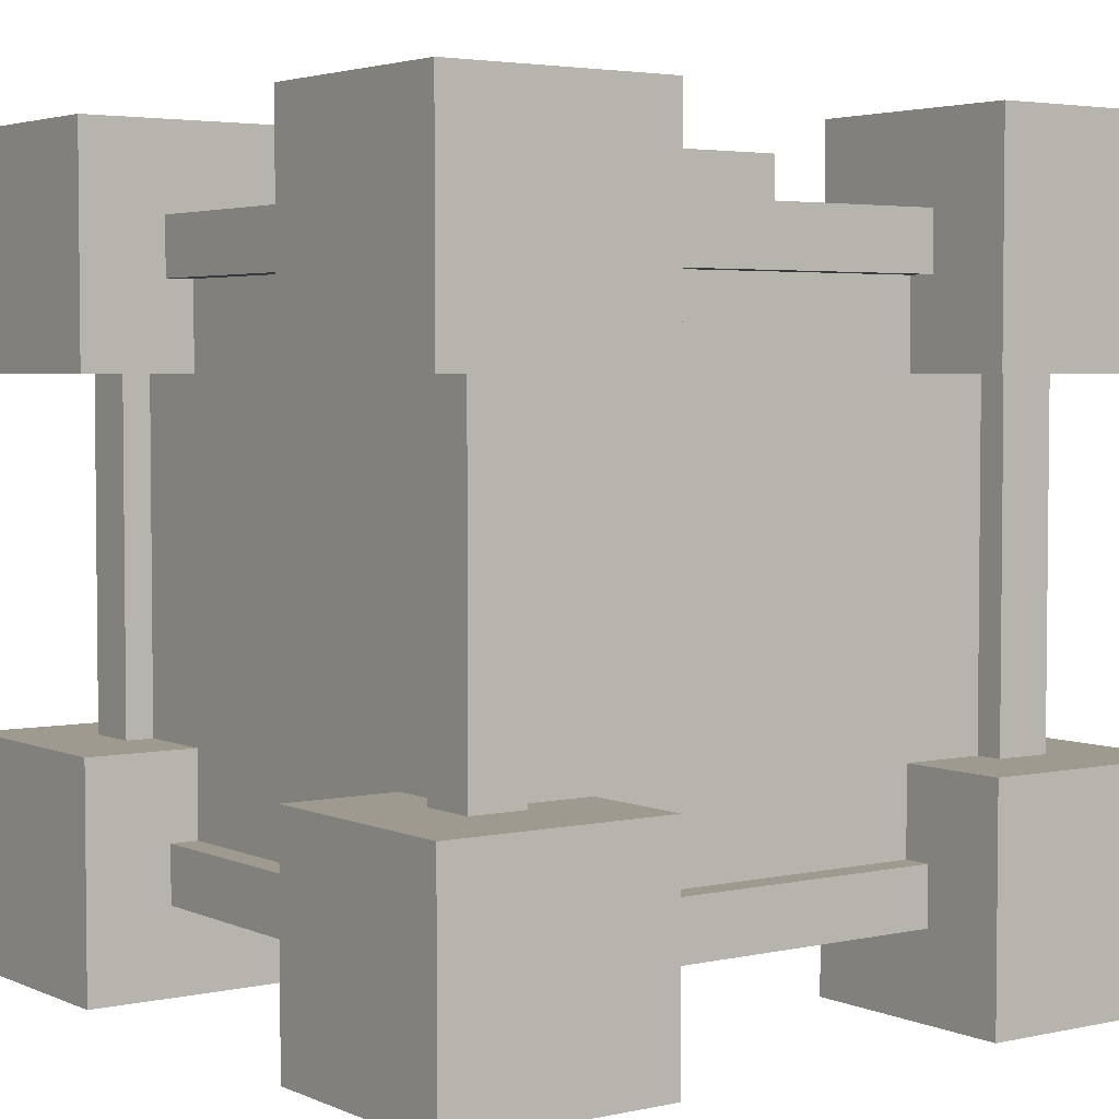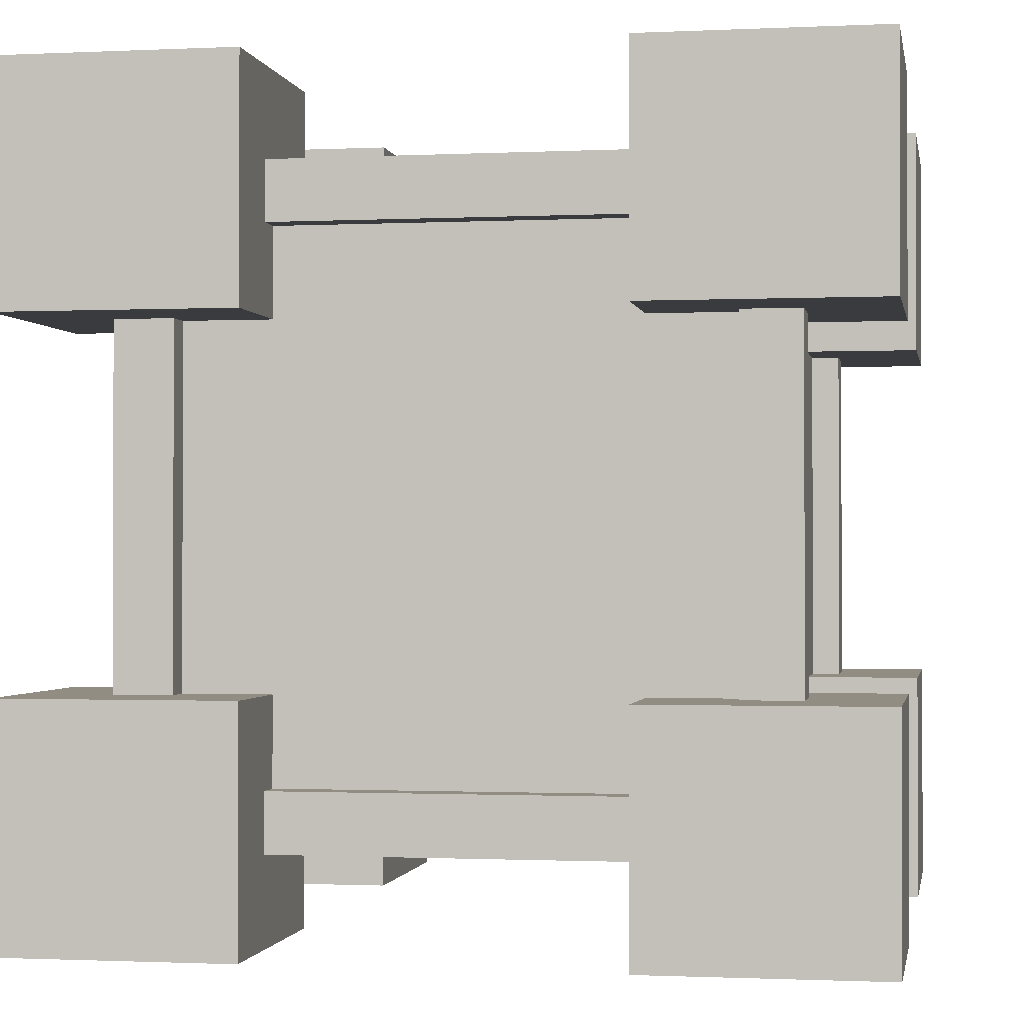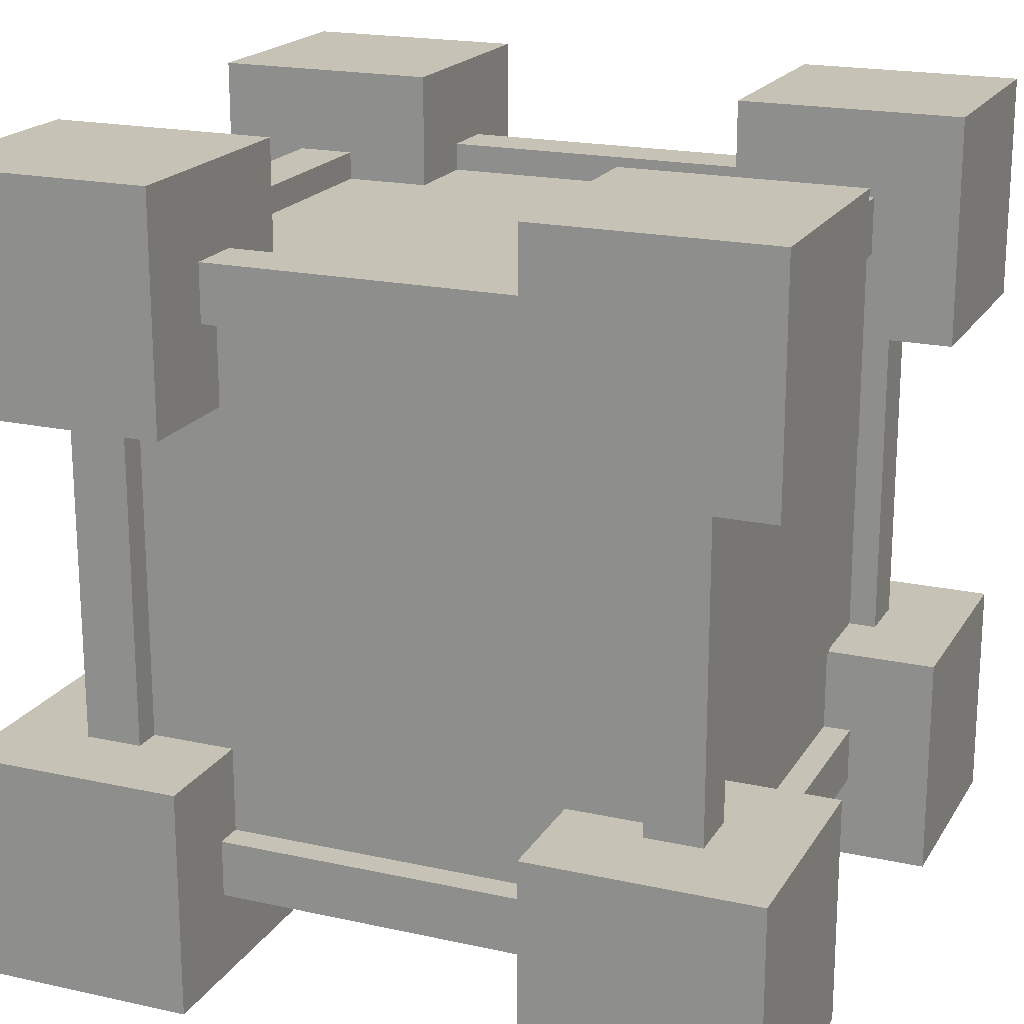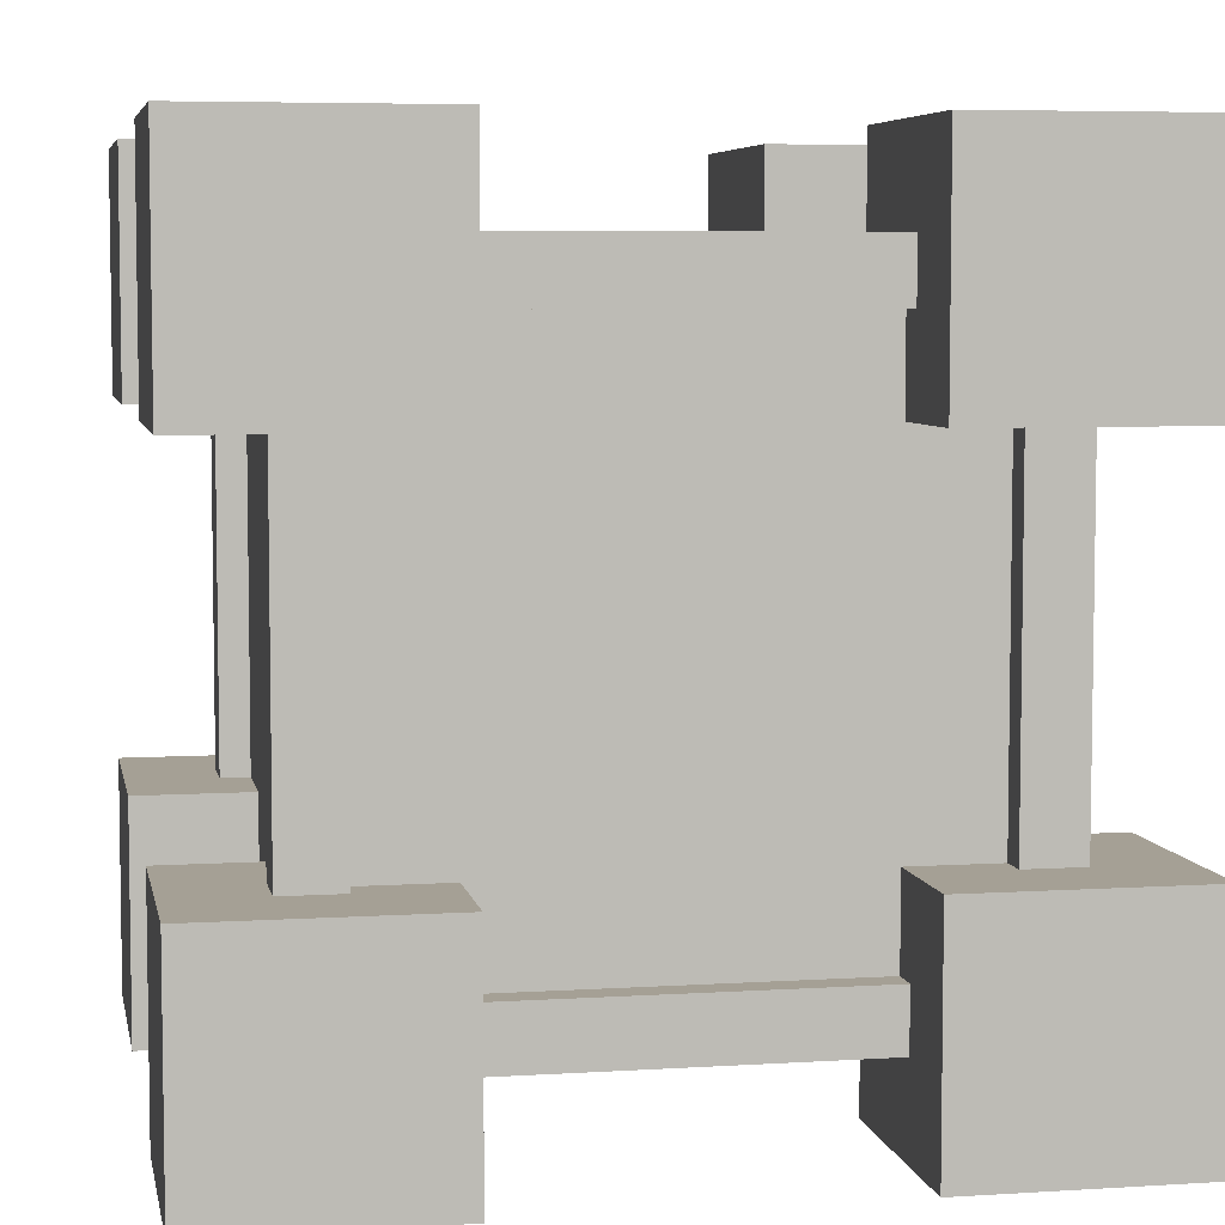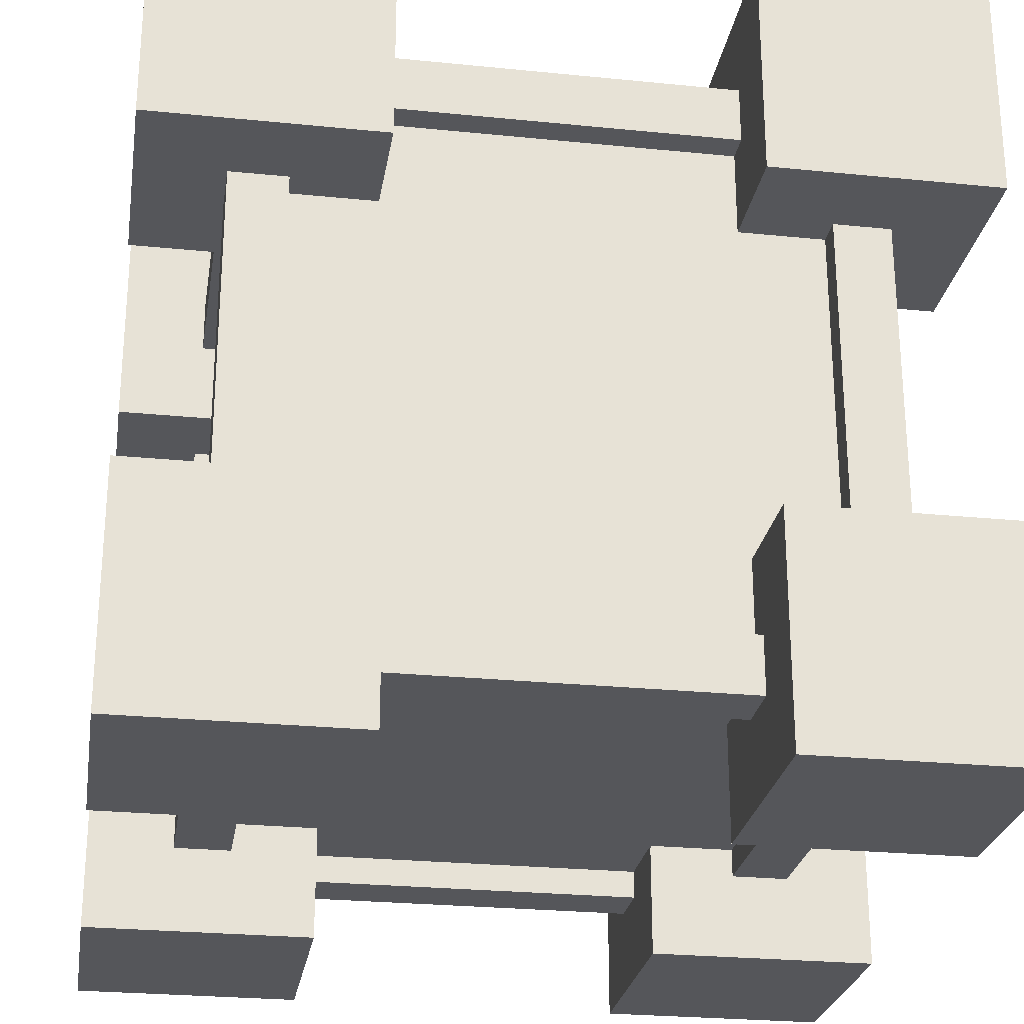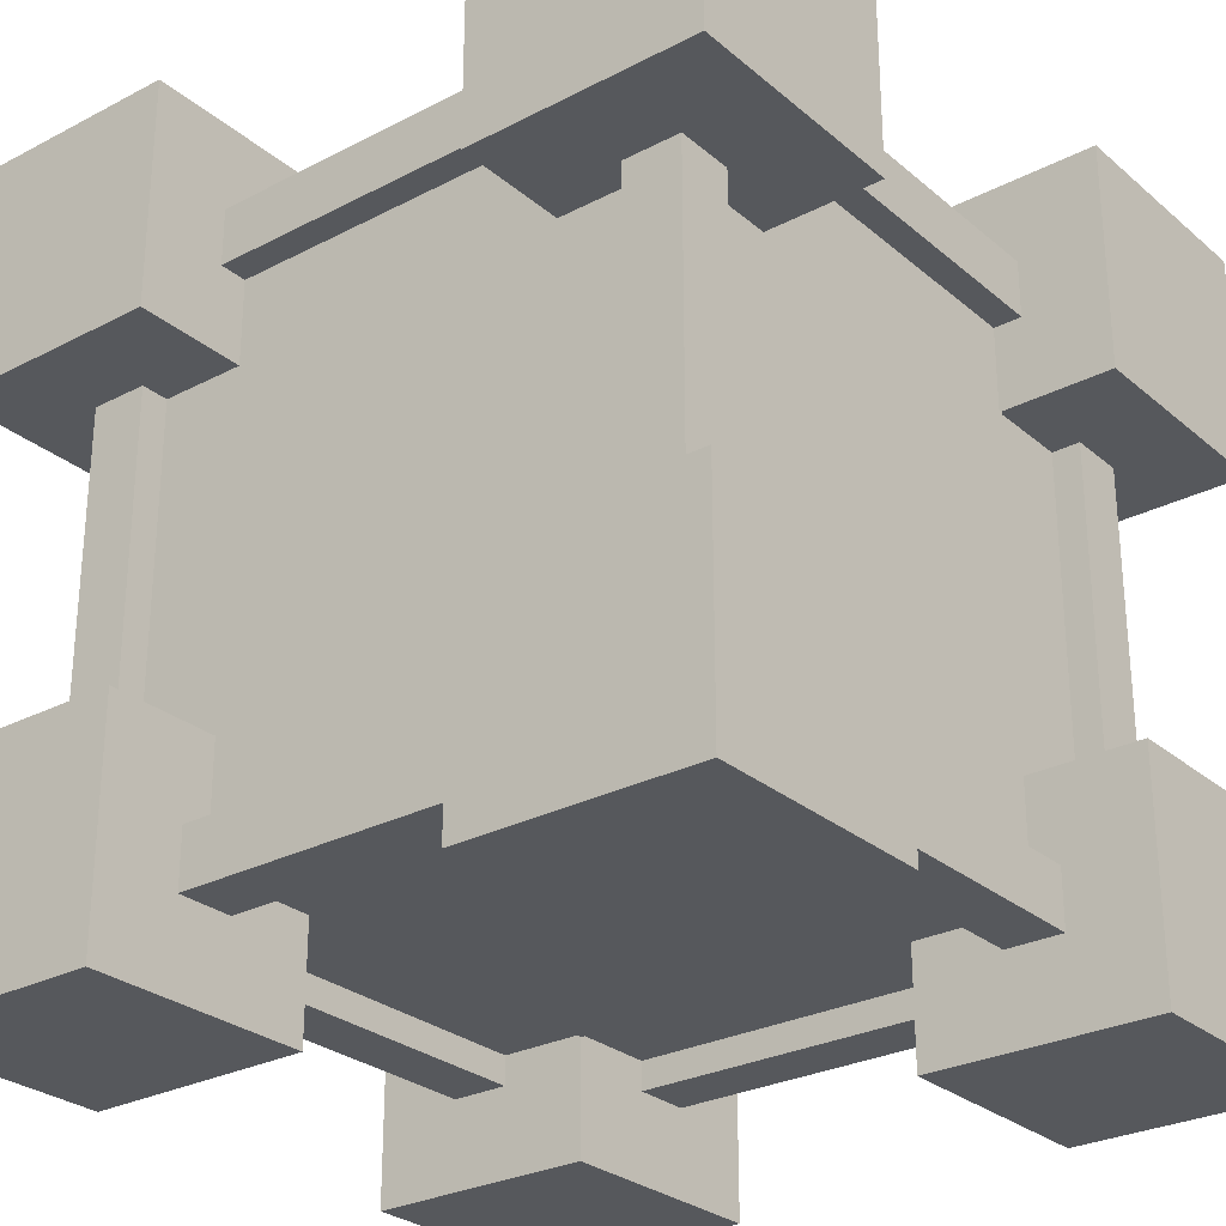
<metadata>
{"format":"obj","ext":"obj","renderer":"f3d","projection":"perspective","resolution":1024,"background":"white","views":[{"elev":3.7,"azim":54.2,"up":"+Z"},{"elev":-1.1,"azim":100.0,"up":"+Z"},{"elev":19.3,"azim":-157.4,"up":"+Y"},{"elev":5.9,"azim":79.1,"up":"+Z"},{"elev":-26.0,"azim":-99.1,"up":"+Z"},{"elev":-27.9,"azim":38.4,"up":"+Z"}]}
</metadata>
<code>
o Face1_Plane
v -1.01 -0.6 0.6
v -1.01 -0.6 -0.6
v -1.01 0.6 0.6
v -1.01 0.6 -0.6
f 1 2 4 3
o Face2_Plane.001
v 1.01 -0.6 0.6
v 1.01 -0.6 -0.6
v 1.01 0.6 0.6
v 1.01 0.6 -0.6
f 5 6 8 7
o Face3_Plane.002
v 0.6 -0.6 1.01
v -0.6 -0.6 1.01
v 0.6 0.6 1.01
v -0.6 0.6 1.01
f 9 10 12 11
o Face4_Plane.003
v 0.6 -0.6 -1.01
v -0.6 -0.6 -1.01
v 0.6 0.6 -1.01
v -0.6 0.6 -1.01
f 13 14 16 15
o bonusTime.001
v 1.002 -0.5 -0.5
v 1.002 -0.5 0.5
v 1.002 0.5 0.5
v 1.002 0.5 -0.5
v -1.002 -0.5 0.5
v -1.002 -0.5 -0.5
v -1.002 0.5 -0.5
v -1.002 0.5 0.5
v -0.5 -0.5 -1.002
v 0.5 -0.5 -1.002
v 0.5 0.5 -1.002
v -0.5 0.5 -1.002
v 0.5 -0.5 1.002
v -0.5 -0.5 1.002
v -0.5 0.5 1.002
v 0.5 0.5 1.002
v -1.001 -1.001 1.001
v -1.001 1.001 1.001
v -1.001 1.001 -1.001
v -1.001 -1.001 -1.001
v 1.001 1.001 -1.001
v 1.001 -1.001 -1.001
v 1.001 1.001 1.001
v 1.001 -1.001 1.001
v 1 1 -1
v -1 1 -1
v -1 1 1
v 1 1 1
v 1 -1 1
v -1 -1 1
v -1 -1 -1
v 1 -1 -1
v 0.6 0.6 1.4
v 0.6 1.4 1.4
v 0.6 1.4 0.6
v 0.6 0.6 0.6
v 1.4 1.4 0.6
v 1.4 0.6 0.6
v 1.4 1.4 1.4
v 1.4 0.6 1.4
v -1.4 0.6 -0.6
v -1.4 1.4 -0.6
v -1.4 1.4 -1.4
v -1.4 0.6 -1.4
v -0.6 1.4 -1.4
v -0.6 0.6 -1.4
v -0.6 1.4 -0.6
v -0.6 0.6 -0.6
v 0.6 0.6 -0.6
v 0.6 1.4 -0.6
v 0.6 1.4 -1.4
v 0.6 0.6 -1.4
v 1.4 1.4 -1.4
v 1.4 0.6 -1.4
v 1.4 1.4 -0.6
v 1.4 0.6 -0.6
v -1.4 0.6 1.4
v -1.4 1.4 1.4
v -1.4 1.4 0.6
v -1.4 0.6 0.6
v -0.6 1.4 0.6
v -0.6 0.6 0.6
v -0.6 1.4 1.4
v -0.6 0.6 1.4
v -1.4 -1.4 1.4
v -1.4 -0.6 1.4
v -1.4 -0.6 0.6
v -1.4 -1.4 0.6
v -0.6 -0.6 0.6
v -0.6 -1.4 0.6
v -0.6 -0.6 1.4
v -0.6 -1.4 1.4
v -1.4 -1.4 -0.6
v -1.4 -0.6 -0.6
v -1.4 -0.6 -1.4
v -1.4 -1.4 -1.4
v -0.6 -0.6 -1.4
v -0.6 -1.4 -1.4
v -0.6 -0.6 -0.6
v -0.6 -1.4 -0.6
v 0.6 -1.4 -0.6
v 0.6 -0.6 -0.6
v 0.6 -0.6 -1.4
v 0.6 -1.4 -1.4
v 1.4 -0.6 -1.4
v 1.4 -1.4 -1.4
v 1.4 -0.6 -0.6
v 1.4 -1.4 -0.6
v 0.6 -1.4 1.4
v 0.6 -0.6 1.4
v 0.6 -0.6 0.6
v 0.6 -1.4 0.6
v 1.4 -0.6 0.6
v 1.4 -1.4 0.6
v 1.4 -0.6 1.4
v 1.4 -1.4 1.4
v 0.9 -0.8 1.1
v 0.9 0.8 1.1
v 0.9 0.8 0.9
v 0.9 -0.8 0.9
v 1.1 0.8 0.9
v 1.1 -0.8 0.9
v 1.1 0.8 1.1
v 1.1 -0.8 1.1
v -1.1 -0.8 -0.9
v -1.1 0.8 -0.9
v -1.1 0.8 -1.1
v -1.1 -0.8 -1.1
v -0.9 0.8 -1.1
v -0.9 -0.8 -1.1
v -0.9 0.8 -0.9
v -0.9 -0.8 -0.9
v 0.9 -0.8 -0.9
v 0.9 0.8 -0.9
v 0.9 0.8 -1.1
v 0.9 -0.8 -1.1
v 1.1 0.8 -1.1
v 1.1 -0.8 -1.1
v 1.1 0.8 -0.9
v 1.1 -0.8 -0.9
v -1.1 -1.1 -0.8
v -1.1 -1.1 0.8
v -1.1 -0.9 0.8
v -1.1 -0.9 -0.8
v -0.9 -0.9 0.8
v -0.9 -0.9 -0.8
v -0.9 -1.1 0.8
v -0.9 -1.1 -0.8
v -1.1 -0.8 1.1
v -1.1 0.8 1.1
v -1.1 0.8 0.9
v -1.1 -0.8 0.9
v -0.9 0.8 0.9
v -0.9 -0.8 0.9
v -0.9 0.8 1.1
v -0.9 -0.8 1.1
v 0.9 0.9 -0.8
v 0.9 0.9 0.8
v 0.9 1.1 0.8
v 0.9 1.1 -0.8
v 1.1 1.1 0.8
v 1.1 1.1 -0.8
v 1.1 0.9 0.8
v 1.1 0.9 -0.8
v 0.9 -1.1 -0.8
v 0.9 -1.1 0.8
v 0.9 -0.9 0.8
v 0.9 -0.9 -0.8
v 1.1 -0.9 0.8
v 1.1 -0.9 -0.8
v 1.1 -1.1 0.8
v 1.1 -1.1 -0.8
v -1.1 0.9 -0.8
v -1.1 0.9 0.8
v -1.1 1.1 0.8
v -1.1 1.1 -0.8
v -0.9 1.1 0.8
v -0.9 1.1 -0.8
v -0.9 0.9 0.8
v -0.9 0.9 -0.8
v -0.8 1.1 -0.9
v 0.8 1.1 -0.9
v 0.8 1.1 -1.1
v -0.8 1.1 -1.1
v 0.8 0.9 -1.1
v -0.8 0.9 -1.1
v 0.8 0.9 -0.9
v -0.8 0.9 -0.9
v -0.8 -0.9 -0.9
v 0.8 -0.9 -0.9
v 0.8 -0.9 -1.1
v -0.8 -0.9 -1.1
v 0.8 -1.1 -1.1
v -0.8 -1.1 -1.1
v 0.8 -1.1 -0.9
v -0.8 -1.1 -0.9
v -0.8 1.1 1.1
v 0.8 1.1 1.1
v 0.8 1.1 0.9
v -0.8 1.1 0.9
v 0.8 0.9 0.9
v -0.8 0.9 0.9
v 0.8 0.9 1.1
v -0.8 0.9 1.1
v -0.8 -0.9 1.1
v 0.8 -0.9 1.1
v 0.8 -0.9 0.9
v -0.8 -0.9 0.9
v 0.8 -1.1 0.9
v -0.8 -1.1 0.9
v 0.8 -1.1 1.1
v -0.8 -1.1 1.1
f 17 18 19 20
f 21 22 23 24
f 25 26 27 28
f 29 30 31 32
f 33 34 35 36
f 36 35 37 38
f 38 37 39 40
f 40 39 34 33
f 36 38 40 33
f 37 35 34 39
f 41 42 43 44
f 45 44 43 46
f 46 43 42 47
f 47 48 45 46
f 48 41 44 45
f 47 42 41 48
f 49 50 51 52
f 52 51 53 54
f 54 53 55 56
f 56 55 50 49
f 52 54 56 49
f 53 51 50 55
f 57 58 59 60
f 60 59 61 62
f 62 61 63 64
f 64 63 58 57
f 60 62 64 57
f 61 59 58 63
f 65 66 67 68
f 68 67 69 70
f 70 69 71 72
f 72 71 66 65
f 68 70 72 65
f 69 67 66 71
f 73 74 75 76
f 76 75 77 78
f 78 77 79 80
f 80 79 74 73
f 76 78 80 73
f 77 75 74 79
f 81 82 83 84
f 84 83 85 86
f 86 85 87 88
f 88 87 82 81
f 84 86 88 81
f 85 83 82 87
f 89 90 91 92
f 92 91 93 94
f 94 93 95 96
f 96 95 90 89
f 92 94 96 89
f 93 91 90 95
f 97 98 99 100
f 100 99 101 102
f 102 101 103 104
f 104 103 98 97
f 100 102 104 97
f 101 99 98 103
f 105 106 107 108
f 108 107 109 110
f 110 109 111 112
f 112 111 106 105
f 108 110 112 105
f 109 107 106 111
f 113 114 115 116
f 116 115 117 118
f 118 117 119 120
f 120 119 114 113
f 116 118 120 113
f 117 115 114 119
f 121 122 123 124
f 124 123 125 126
f 126 125 127 128
f 128 127 122 121
f 124 126 128 121
f 125 123 122 127
f 129 130 131 132
f 132 131 133 134
f 134 133 135 136
f 136 135 130 129
f 132 134 136 129
f 133 131 130 135
f 137 138 139 140
f 140 139 141 142
f 142 141 143 144
f 144 143 138 137
f 140 142 144 137
f 141 139 138 143
f 145 146 147 148
f 148 147 149 150
f 150 149 151 152
f 152 151 146 145
f 148 150 152 145
f 149 147 146 151
f 153 154 155 156
f 156 155 157 158
f 158 157 159 160
f 160 159 154 153
f 156 158 160 153
f 157 155 154 159
f 161 162 163 164
f 164 163 165 166
f 166 165 167 168
f 168 167 162 161
f 164 166 168 161
f 165 163 162 167
f 169 170 171 172
f 172 171 173 174
f 174 173 175 176
f 176 175 170 169
f 172 174 176 169
f 173 171 170 175
f 177 178 179 180
f 180 179 181 182
f 182 181 183 184
f 184 183 178 177
f 180 182 184 177
f 181 179 178 183
f 185 186 187 188
f 188 187 189 190
f 190 189 191 192
f 192 191 186 185
f 188 190 192 185
f 189 187 186 191
f 193 194 195 196
f 196 195 197 198
f 198 197 199 200
f 200 199 194 193
f 196 198 200 193
f 197 195 194 199
f 201 202 203 204
f 204 203 205 206
f 206 205 207 208
f 208 207 202 201
f 204 206 208 201
f 205 203 202 207

</code>
